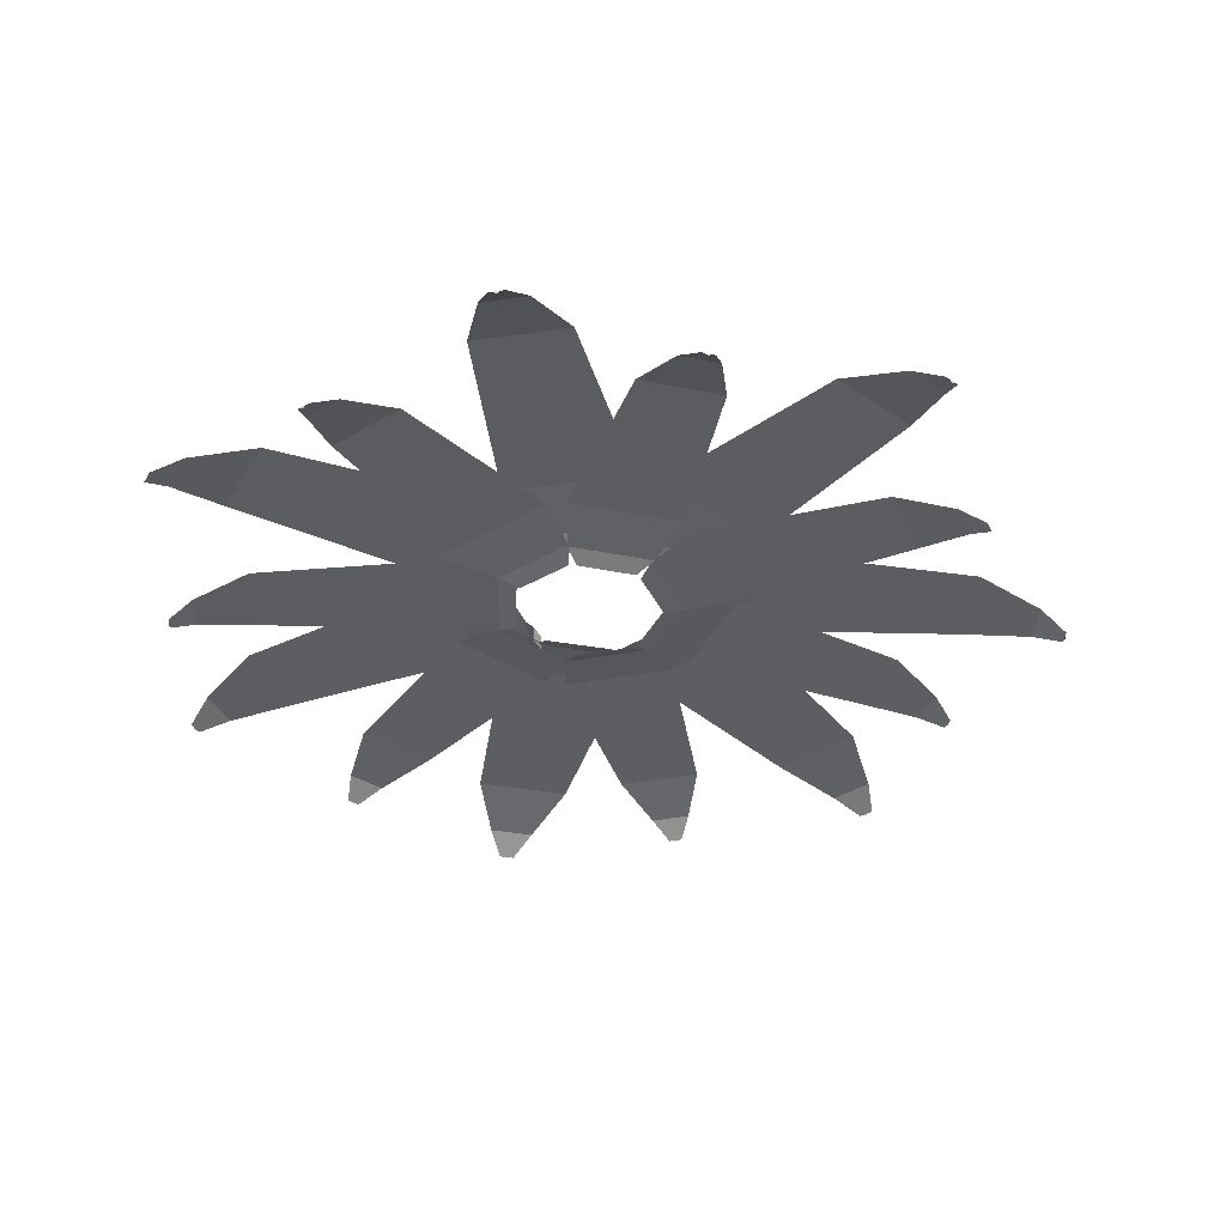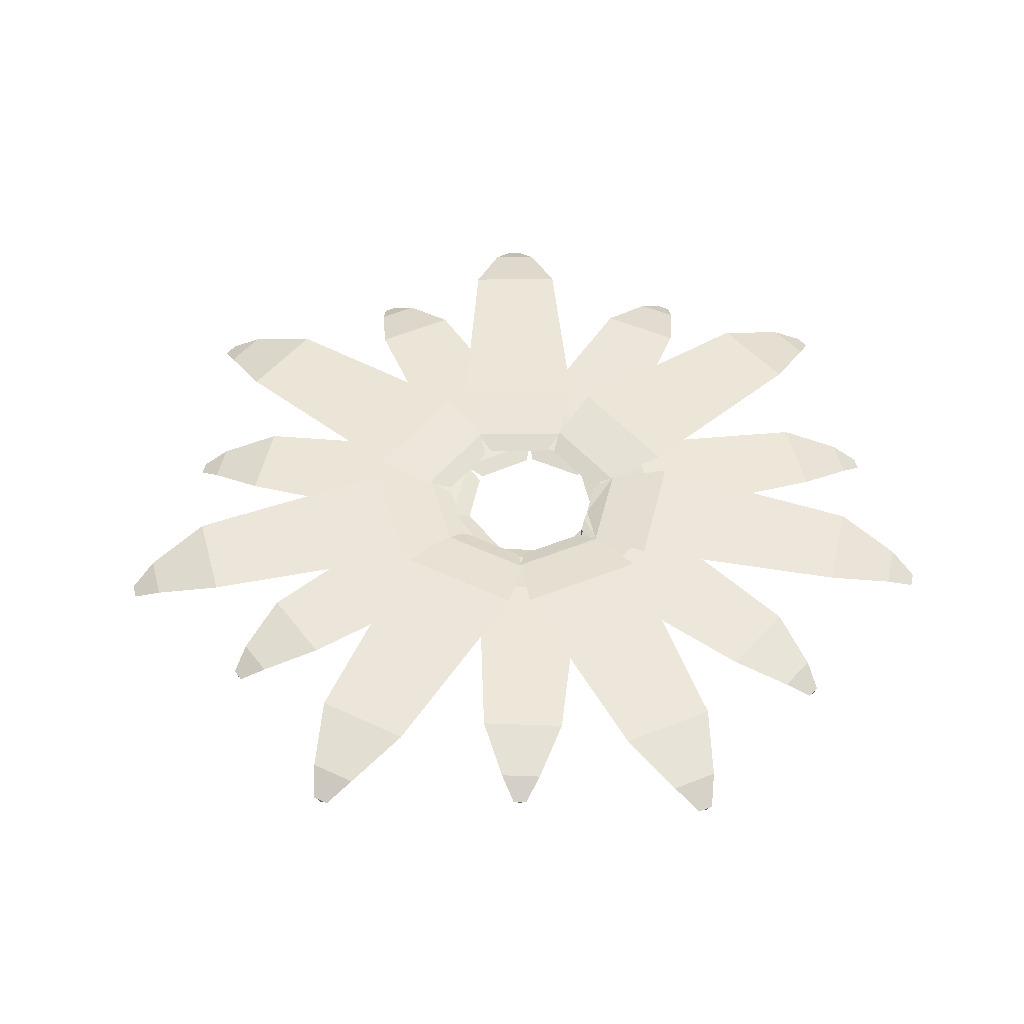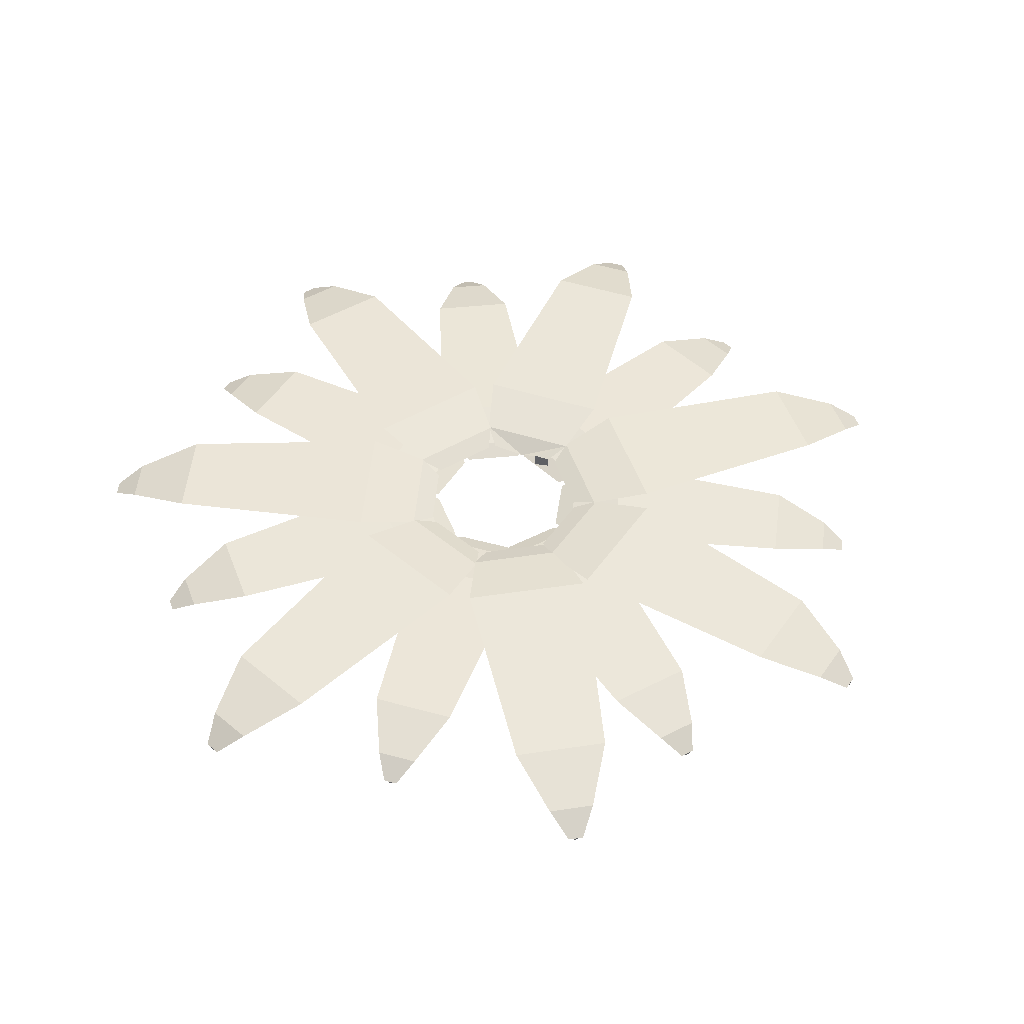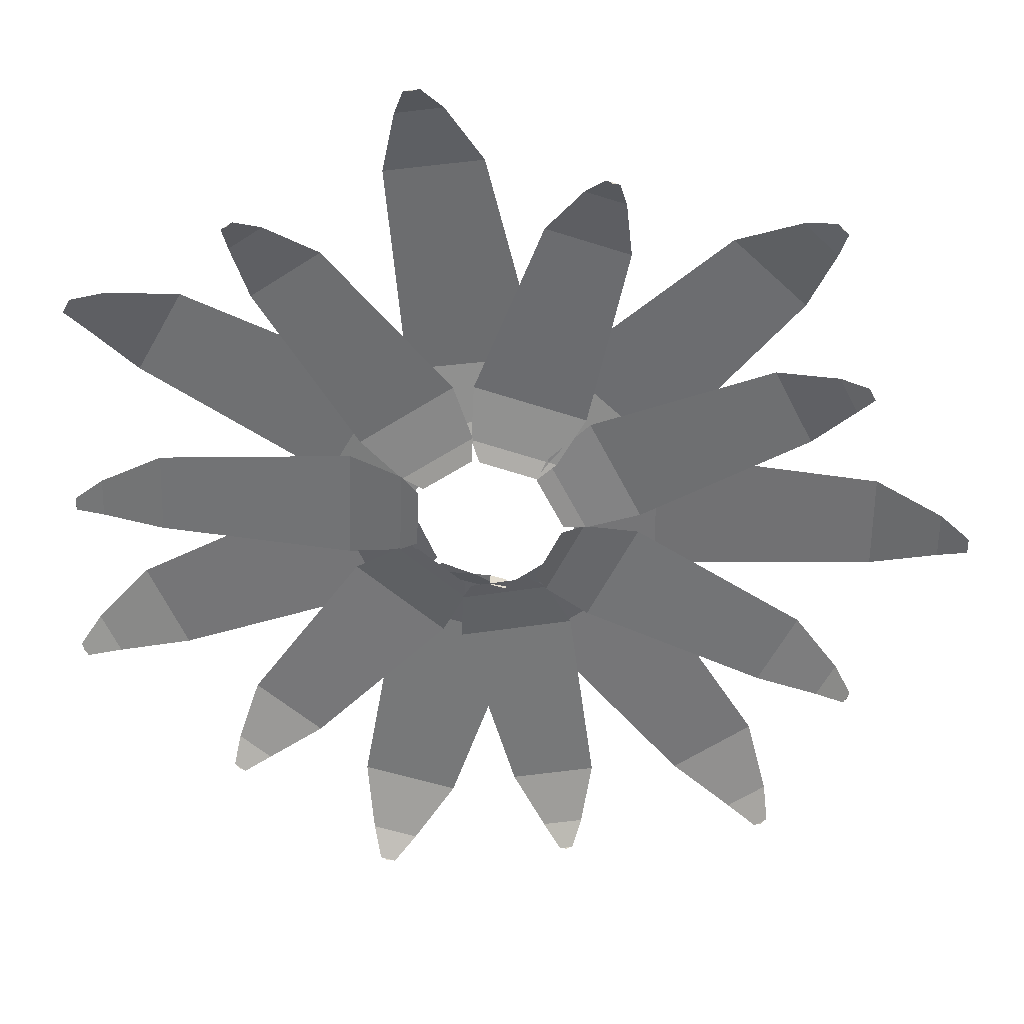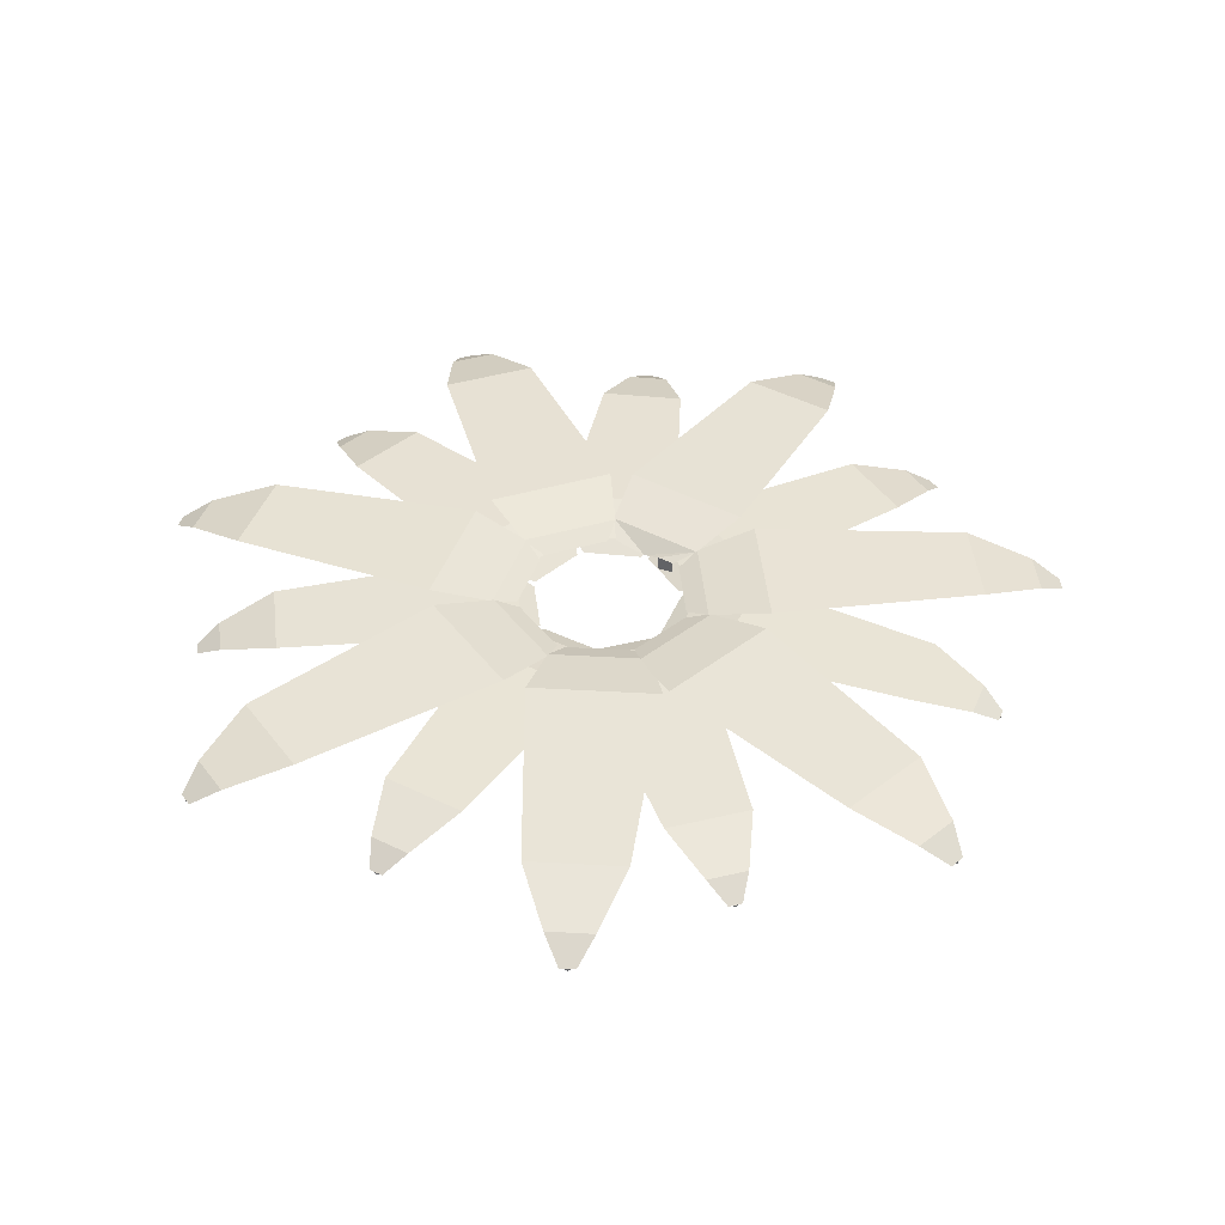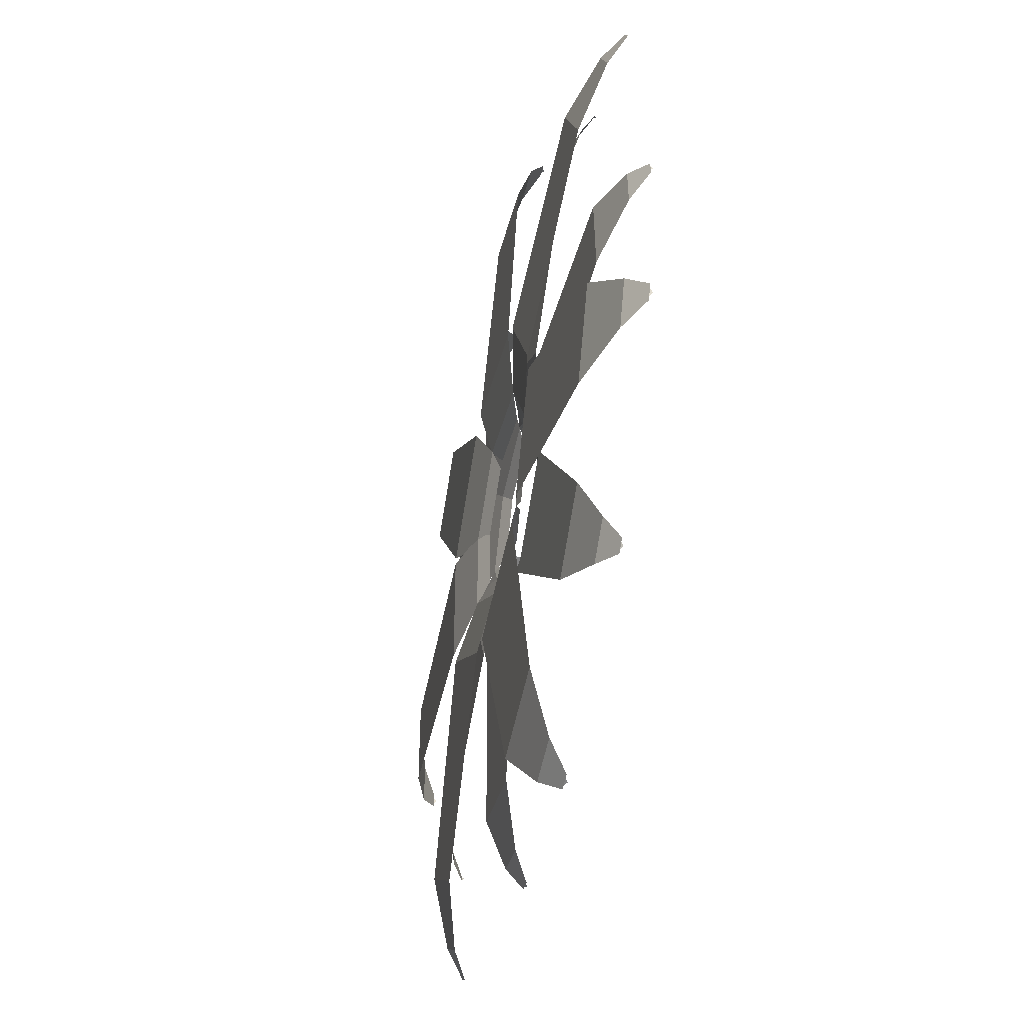
<metadata>
{"format":"obj","ext":"obj","renderer":"f3d","projection":"perspective","resolution":1024,"background":"white","views":[{"elev":-36.8,"azim":-50.7,"up":"+Y"},{"elev":48.3,"azim":117.9,"up":"+Y"},{"elev":48.6,"azim":33.6,"up":"+Y"},{"elev":33.8,"azim":4.7,"up":"+Z"},{"elev":41.4,"azim":47.1,"up":"+Y"},{"elev":-46.1,"azim":-102.9,"up":"+Z"}]}
</metadata>
<code>
o Petals.002_Cube.002
v 0.2733 1.426 0.008004
v 0.2733 1.426 -0.2155
v 0.1702 1.407 -0.01869
v 0.1702 1.407 -0.1888
v 0.1354 1.393 -0.0454
v 0.1354 1.393 -0.1621
v 0.6432 1.414 -0.1865
v 0.6432 1.414 -0.02103
v 0.7528 1.382 -0.1434
v 0.7528 1.382 -0.06413
v 0.7992 1.354 -0.1171
v 0.7992 1.354 -0.09039
v 0.7992 1.354 -0.1105
v 0.7992 1.35 -0.1038
v 0.7992 1.354 -0.09708
v 0.2529 1.426 -0.2497
v 0.07629 1.426 -0.3867
v 0.1686 1.407 -0.1846
v 0.03419 1.407 -0.2889
v 0.1262 1.393 -0.1735
v 0.03397 1.393 -0.2451
v 0.326 1.414 -0.6611
v 0.4568 1.414 -0.5597
v 0.4273 1.382 -0.7213
v 0.4899 1.382 -0.6727
v 0.4765 1.354 -0.7419
v 0.4976 1.354 -0.7255
v 0.4818 1.354 -0.7378
v 0.4871 1.35 -0.7337
v 0.4924 1.354 -0.7296
v 0.03682 1.426 -0.3915
v -0.1797 1.426 -0.3361
v 0.03653 1.407 -0.2851
v -0.1283 1.407 -0.2429
v 0.01928 1.366 -0.2448
v 0.01928 1.393 -0.2448
v -0.09379 1.393 -0.2158
v -0.2434 1.414 -0.7016
v -0.08309 1.414 -0.7427
v -0.2288 1.382 -0.8185
v -0.152 1.382 -0.8382
v -0.2149 1.354 -0.87
v -0.189 1.354 -0.8766
v -0.008985 1.366 -0.2375
v -0.008985 1.393 -0.2375
v -0.03725 1.385 -0.2303
v -0.2084 1.354 -0.8717
v -0.202 1.35 -0.8733
v -0.1955 1.354 -0.875
v -0.2077 1.426 -0.3078
v -0.2967 1.426 -0.1028
v -0.1238 1.407 -0.2423
v -0.1915 1.407 -0.08624
v -0.1025 1.393 -0.204
v -0.149 1.393 -0.09691
v -0.6245 1.414 -0.2766
v -0.5586 1.414 -0.4284
v -0.7079 1.382 -0.3598
v -0.6764 1.382 -0.4325
v -0.74 1.354 -0.4023
v -0.7294 1.354 -0.4269
v -0.7374 1.354 -0.4085
v -0.7347 1.35 -0.4146
v -0.7321 1.354 -0.4207
v -0.2915 1.426 -0.06333
v -0.1841 1.426 0.1327
v -0.1883 1.407 -0.08946
v -0.1066 1.407 0.05973
v -0.145 1.393 -0.08276
v -0.0889 1.393 0.01959
v -0.5224 1.414 0.2851
v -0.602 1.414 0.14
v -0.6393 1.382 0.3
v -0.6774 1.382 0.2305
v -0.6926 1.354 0.2992
v -0.7054 1.354 0.2758
v -0.6958 1.354 0.2934
v -0.699 1.35 0.2875
v -0.7022 1.354 0.2817
v -0.1498 1.426 0.1528
v 0.07094 1.426 0.1881
v -0.1072 1.407 0.05525
v 0.06085 1.407 0.08211
v -0.0753 1.393 0.02513
v 0.03996 1.393 0.04355
v -0.01613 1.414 0.5488
v -0.1795 1.414 0.5227
v -0.076 1.382 0.6502
v -0.1543 1.382 0.6377
v -0.1093 1.354 0.6919
v -0.1357 1.354 0.6877
v -0.1159 1.354 0.6909
v -0.1225 1.35 0.6898
v -0.1291 1.354 0.6888
v 0.1079 1.426 0.1733
v 0.2711 1.426 0.0206
v 0.05694 1.407 0.07984
v 0.1812 1.407 -0.03641
v 0.05268 1.393 0.0362
v 0.1379 1.393 -0.04355
v 0.5026 1.414 0.3105
v 0.3818 1.414 0.4236
v 0.5461 1.382 0.42
v 0.4882 1.382 0.4742
v 0.5586 1.354 0.4719
v 0.5391 1.354 0.4901
v 0.5537 1.354 0.4764
v 0.5488 1.35 0.481
v 0.544 1.354 0.4856
v 0.1594 1.396 0.07672
v 0.2474 1.396 -0.09874
v 0.08902 1.38 0.01517
v 0.156 1.38 -0.1184
v 0.07224 1.367 -0.01949
v 0.1182 1.367 -0.1111
v 0.5264 1.386 0.06976
v 0.4612 1.386 0.1996
v 0.5954 1.358 0.1468
v 0.5642 1.358 0.209
v 0.6215 1.334 0.1857
v 0.611 1.334 0.2067
v 0.6189 1.334 0.1909
v 0.6162 1.33 0.1962
v 0.6136 1.334 0.2014
v 0.2449 1.396 -0.1336
v 0.1603 1.396 -0.3107
v 0.1531 1.38 -0.1157
v 0.0887 1.38 -0.2505
v 0.1154 1.367 -0.1237
v 0.07125 1.367 -0.2162
v 0.4644 1.386 -0.4277
v 0.527 1.386 -0.2966
v 0.5676 1.358 -0.4351
v 0.5976 1.358 -0.3723
v 0.6143 1.334 -0.4318
v 0.6244 1.334 -0.4106
v 0.6168 1.334 -0.4265
v 0.6193 1.33 -0.4212
v 0.6219 1.334 -0.4159
v 0.1312 1.396 -0.33
v -0.06065 1.396 -0.3718
v 0.08901 1.38 -0.2466
v -0.05699 1.38 -0.2784
v 0.05959 1.367 -0.2217
v -0.04057 1.367 -0.2435
v 0.03337 1.386 -0.6838
v 0.1754 1.386 -0.6529
v 0.09084 1.358 -0.7698
v 0.1589 1.358 -0.755
v 0.122 1.334 -0.8047
v 0.145 1.334 -0.7997
v 0.1278 1.334 -0.8035
v 0.1335 1.33 -0.8022
v 0.1393 1.334 -0.801
v -0.09374 1.396 -0.3606
v -0.2443 1.396 -0.2347
v -0.05368 1.38 -0.2762
v -0.1683 1.38 -0.1803
v -0.05208 1.367 -0.2377
v -0.1307 1.367 -0.1719
v -0.4332 1.386 -0.5003
v -0.3217 1.386 -0.5935
v -0.4659 1.358 -0.5984
v -0.4125 1.358 -0.6431
v -0.4743 1.334 -0.6445
v -0.4563 1.334 -0.6596
v -0.4698 1.334 -0.6483
v -0.4653 1.33 -0.652
v -0.4608 1.334 -0.6558
v -0.2558 1.396 -0.2018
v -0.2487 1.396 -0.005574
v -0.1645 1.38 -0.1816
v -0.1591 1.38 -0.0323
v -0.1332 1.367 -0.1593
v -0.1294 1.367 -0.05685
v -0.5743 1.386 -0.01924
v -0.5796 1.386 -0.1645
v -0.6719 1.358 -0.05356
v -0.6744 1.358 -0.1231
v -0.7134 1.334 -0.07512
v -0.7143 1.334 -0.0986
v -0.7136 1.334 -0.08099
v -0.7139 1.33 -0.08686
v -0.7141 1.334 -0.09273
v -0.2297 1.396 0.02373
v -0.07036 1.396 0.1384
v -0.1578 1.38 -0.03605
v -0.03653 1.38 0.05121
v -0.1209 1.367 -0.04714
v -0.03774 1.367 0.01272
v -0.2808 1.386 0.3872
v -0.3987 1.386 0.3023
v -0.3677 1.358 0.4432
v -0.4242 1.358 0.4026
v -0.4102 1.334 0.4629
v -0.4293 1.334 0.4491
v -0.415 1.334 0.4594
v -0.4198 1.33 0.456
v -0.4245 1.334 0.4526
v -0.03556 1.396 0.1413
v 0.1527 1.396 0.08574
v -0.03871 1.38 0.04789
v 0.1046 1.38 0.00558
v -0.02486 1.367 0.01196
v 0.07345 1.367 -0.01707
v 0.2203 1.386 0.4045
v 0.08089 1.386 0.4457
v 0.2112 1.358 0.5076
v 0.1445 1.358 0.5273
v 0.2006 1.334 0.5532
v 0.1781 1.334 0.5598
v 0.195 1.334 0.5549
v 0.1894 1.33 0.5565
v 0.1837 1.334 0.5582
f 4 5 3
f 147 149 146
f 170 177 176
f 59 58 56
f 161 156 155
f 194 196 199
f 149 154 152
f 25 24 22
f 32 34 31
f 209 211 214
f 192 194 191
f 209 208 206
f 143 142 140
f 105 103 107
f 148 149 152
f 82 83 85
f 179 178 176
f 164 166 169
f 135 133 137
f 149 151 154
f 16 23 22
f 38 32 31
f 25 27 30
f 18 21 20
f 30 29 28
f 116 111 110
f 34 37 46
f 119 124 122
f 173 172 170
f 73 74 77
f 142 143 145
f 139 138 137
f 154 153 152
f 8 10 7
f 1 8 7
f 111 113 110
f 200 207 206
f 110 117 116
f 36 44 35
f 34 33 31
f 19 18 16
f 80 87 86
f 4 6 5
f 58 59 62
f 171 173 170
f 90 88 92
f 94 93 92
f 149 148 146
f 52 53 55
f 41 40 38
f 155 162 161
f 52 55 54
f 109 108 107
f 119 118 116
f 4 3 1
f 172 173 175
f 10 15 13
f 50 57 56
f 113 115 114
f 169 168 167
f 89 91 94
f 18 19 21
f 67 68 70
f 10 9 7
f 67 70 69
f 86 81 80
f 117 119 116
f 98 97 95
f 207 209 206
f 59 64 62
f 97 98 100
f 57 59 56
f 157 158 160
f 193 194 197
f 74 79 77
f 10 12 15
f 22 17 16
f 66 68 65
f 82 85 84
f 208 209 212
f 206 201 200
f 177 179 176
f 53 52 50
f 194 193 191
f 140 147 146
f 79 78 77
f 101 96 95
f 88 89 92
f 49 48 47
f 141 143 140
f 2 4 1
f 17 19 16
f 97 100 99
f 87 89 86
f 186 188 185
f 128 127 125
f 113 114 112
f 36 33 45
f 59 61 64
f 75 73 77
f 133 134 137
f 165 163 167
f 134 139 137
f 39 41 38
f 36 45 44
f 179 181 184
f 185 192 191
f 24 25 28
f 26 24 28
f 89 94 92
f 60 58 62
f 126 128 125
f 41 43 49
f 40 41 47
f 33 34 46
f 124 123 122
f 23 25 22
f 128 129 127
f 191 186 185
f 74 73 71
f 158 157 155
f 142 145 144
f 41 49 47
f 96 98 95
f 131 126 125
f 42 40 47
f 162 164 161
f 194 199 197
f 102 104 101
f 15 14 13
f 164 169 167
f 201 203 200
f 103 104 107
f 157 160 159
f 179 184 182
f 74 76 79
f 56 51 50
f 195 193 197
f 199 198 197
f 104 109 107
f 95 102 101
f 118 119 122
f 71 66 65
f 210 208 212
f 72 74 71
f 187 188 190
f 83 82 80
f 89 88 86
f 209 214 212
f 51 53 50
f 125 132 131
f 164 163 161
f 134 136 139
f 25 30 28
f 11 9 13
f 104 103 101
f 172 175 174
f 178 179 182
f 81 83 80
f 113 112 110
f 180 178 182
f 45 33 46
f 176 171 170
f 64 63 62
f 156 158 155
f 163 164 167
f 150 148 152
f 31 39 38
f 119 121 124
f 187 190 189
f 214 213 212
f 65 72 71
f 203 202 200
f 104 106 109
f 146 141 140
f 134 133 131
f 132 134 131
f 128 130 129
f 188 187 185
f 120 118 122
f 9 10 13
f 7 2 1
f 202 205 204
f 184 183 182
f 202 203 205
f 68 67 65

</code>
